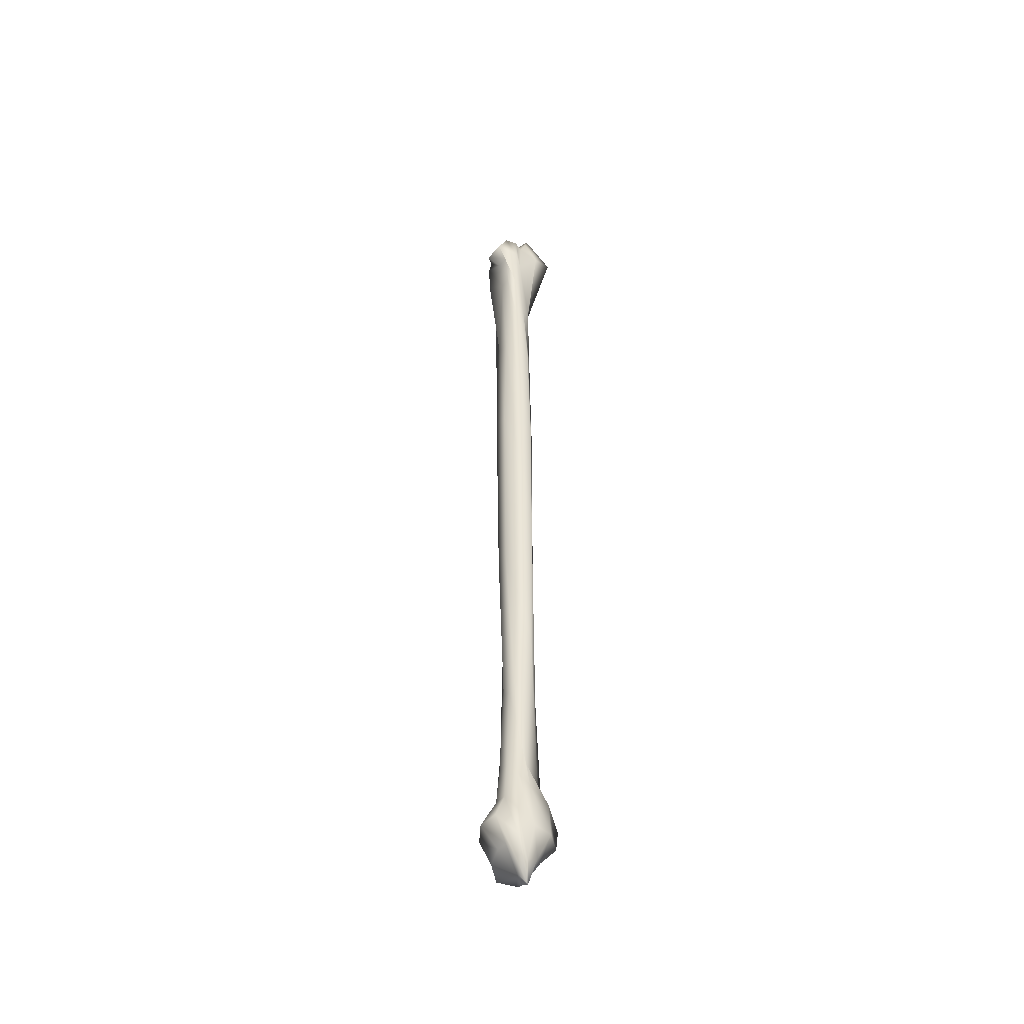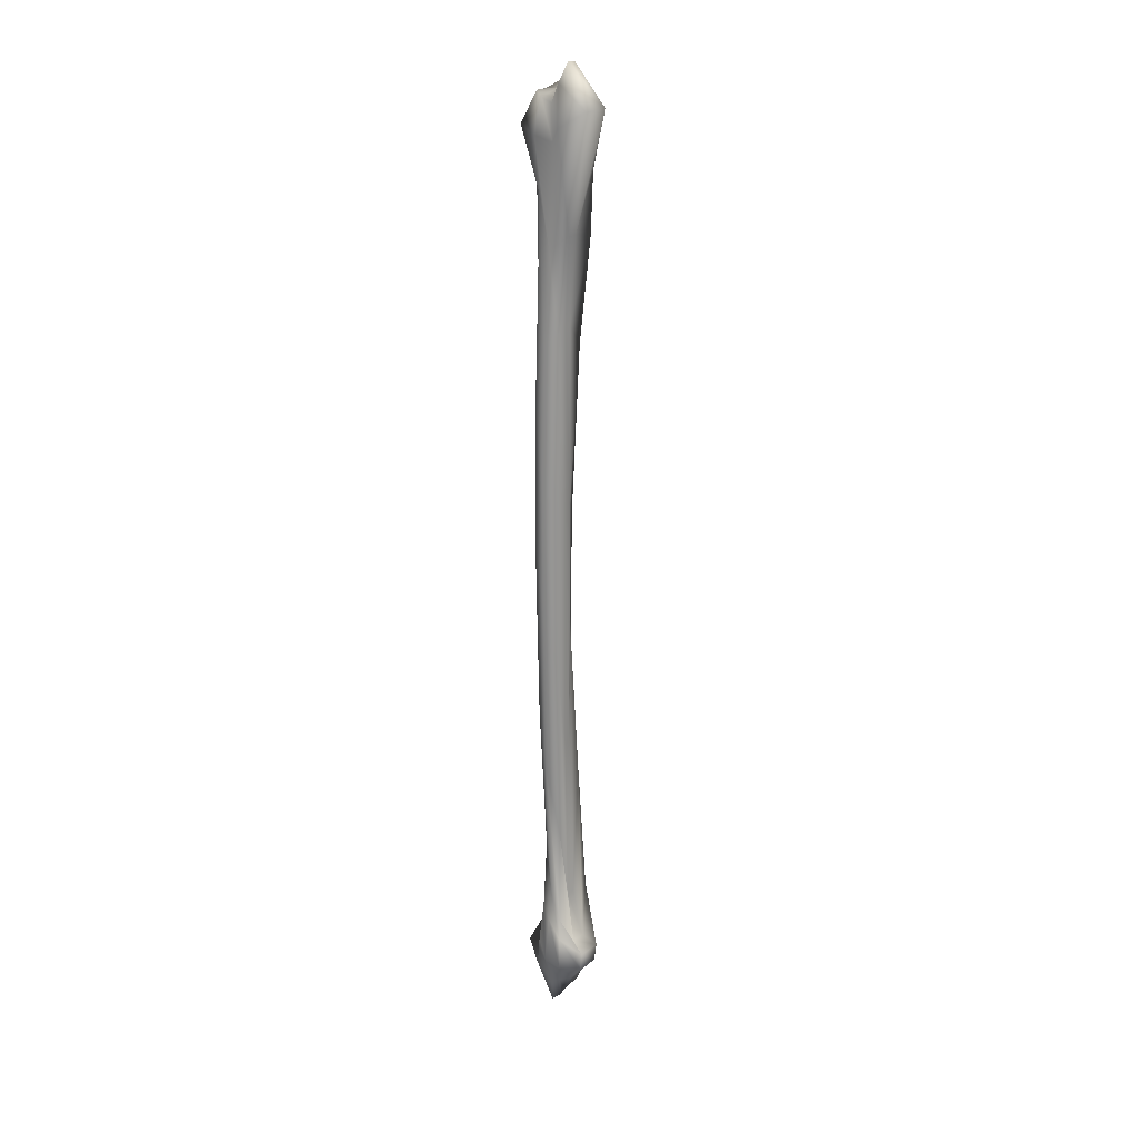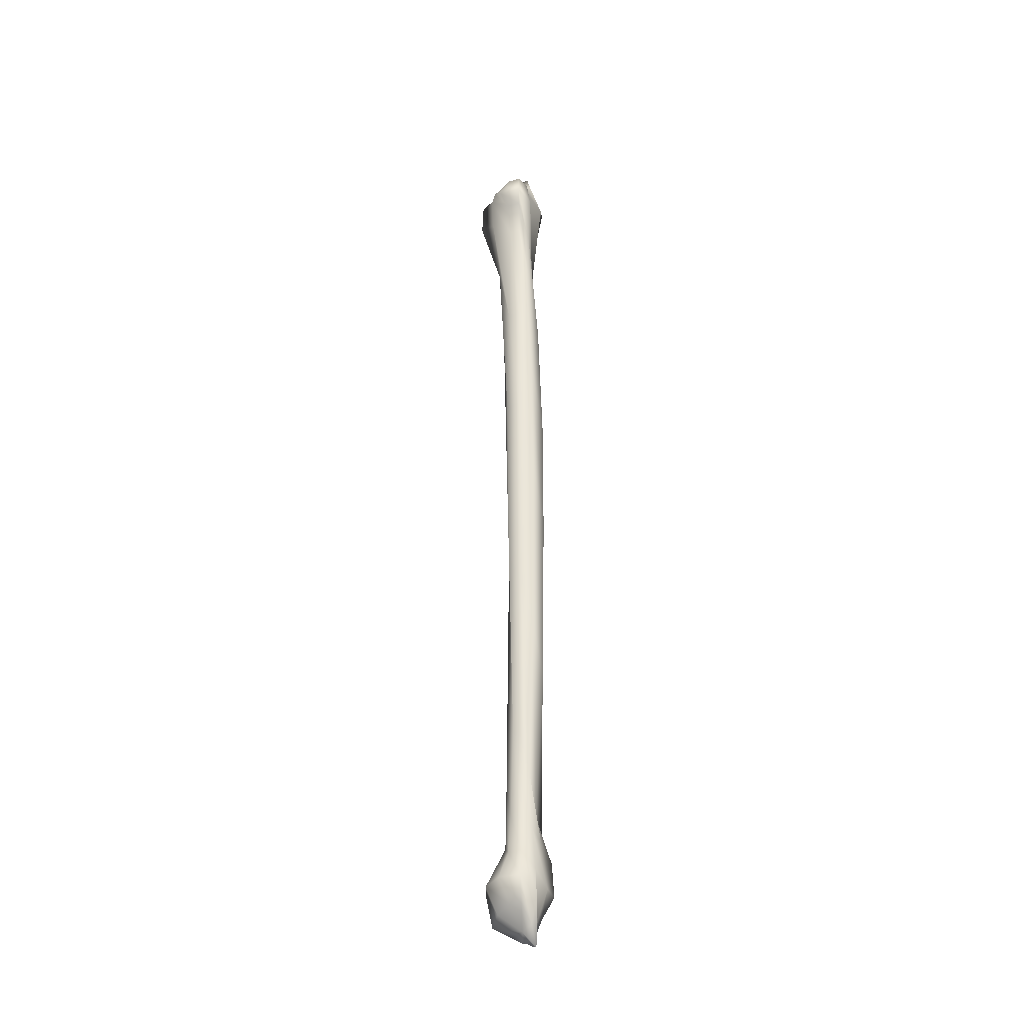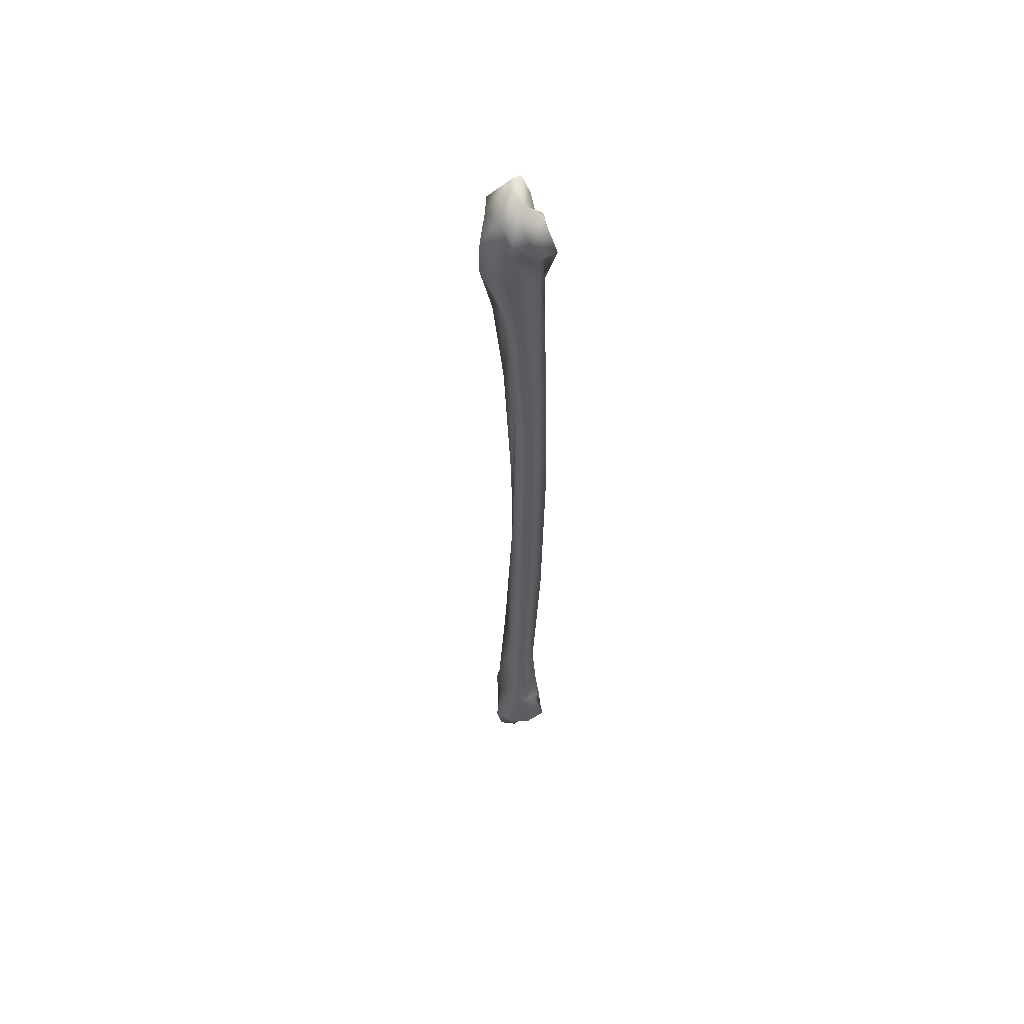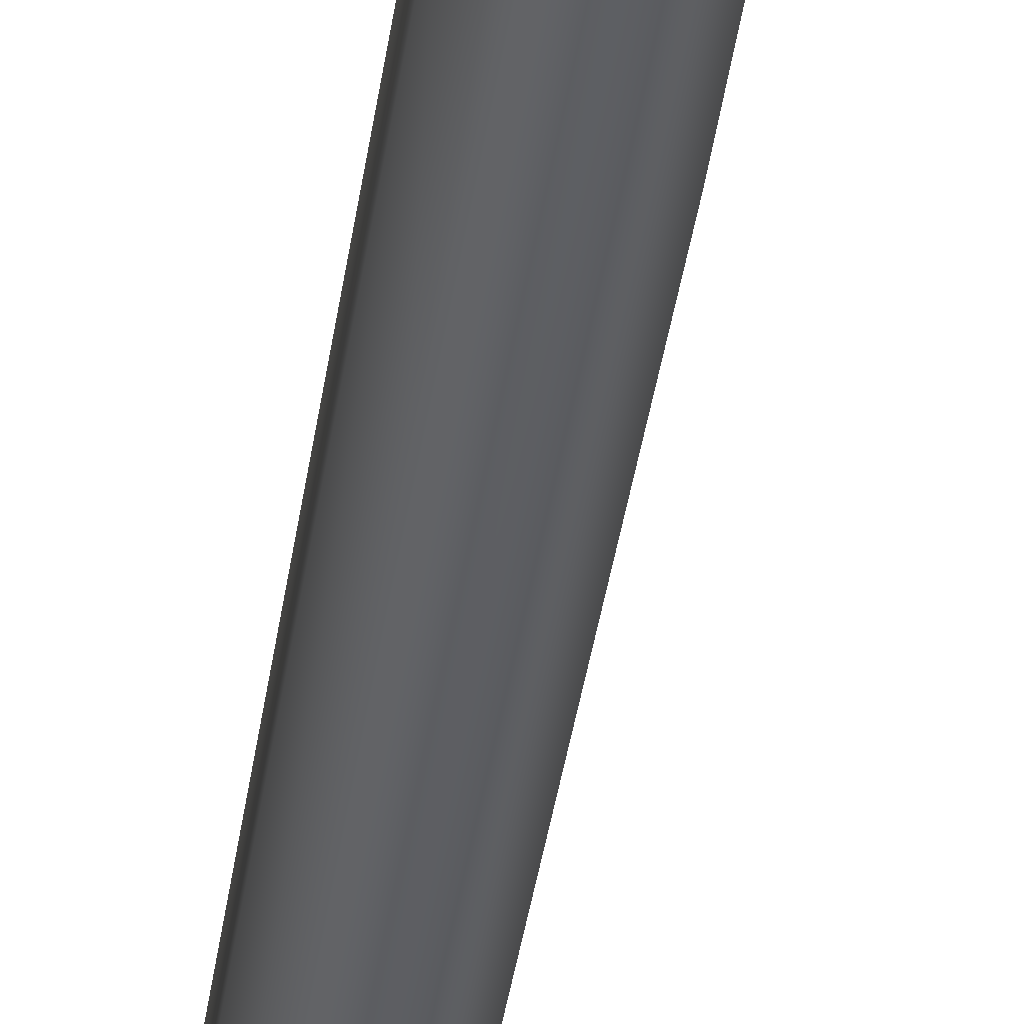
<metadata>
{"format":"obj","ext":"obj","renderer":"f3d","projection":"perspective","resolution":1024,"background":"white","views":[{"elev":-45.5,"azim":141.7,"up":"+Y"},{"elev":22.9,"azim":-141.5,"up":"+Y"},{"elev":-32.3,"azim":111.1,"up":"+Y"},{"elev":55.5,"azim":56.3,"up":"+Y"},{"elev":-39.0,"azim":171.8,"up":"+Z"}]}
</metadata>
<code>
o r_fibula
v -0.004 -0.4254 0.03
v -0.004 -0.4318 0.0246
v -0.00035 -0.4244 0.02498
v -0.004 -0.4221 0.02406
v 0.001713 -0.4154 0.02214
v -0.004 -0.4107 0.02001
v 0.001237 -0.4041 0.02279
v -0.004 -0.3925 0.02244
v 0.000126 -0.3878 0.02432
v -0.004 -0.3824 0.02433
v -0.000826 -0.3655 0.02563
v -0.004 -0.323 0.02109
v 0.00084 -0.3012 0.02334
v -0.004 -0.2555 0.02001
v 0.001555 -0.2266 0.02235
v -0.004 -0.2054 0.02001
v 0.001237 -0.1764 0.02279
v -0.004 -0.1544 0.02163
v 0.000443 -0.126 0.02388
v -0.004 -0.1204 0.02433
v 0.000126 -0.1015 0.02432
v -0.004 -0.08382 0.02649
v 0.001158 -0.08131 0.0229
v -0.004 -0.07039 0.02595
v -0.000429 -0.06871 0.02508
v -0.004 -0.06568 0.03
v 0.002676 -0.417 0.02783
v 0.008839 -0.4086 0.02583
v 0.003447 -0.3976 0.02758
v 0.002162 -0.3831 0.028
v 0.000879 -0.3485 0.02841
v 0.00319 -0.2793 0.02766
v 0.004474 -0.1977 0.02725
v 0.003447 -0.1473 0.02758
v 0.00242 -0.0976 0.02791
v 0.00396 -0.08248 0.02741
v 0.009352 -0.07879 0.02566
v 0.003704 -0.06703 0.0275
v 0.002676 -0.417 0.03217
v 0.008839 -0.4086 0.03417
v 0.003447 -0.3976 0.03242
v 0.002162 -0.3831 0.032
v 0.000879 -0.3485 0.03159
v 0.00319 -0.2793 0.03234
v 0.004474 -0.1977 0.03275
v 0.003447 -0.1473 0.03242
v 0.00242 -0.0976 0.03209
v 0.00396 -0.08248 0.03259
v 0.009352 -0.07879 0.03434
v 0.003704 -0.06703 0.0325
v 0.001476 -0.4199 0.03754
v 0.004094 -0.4098 0.04114
v -0.00027 -0.3947 0.03513
v -0.000509 -0.37 0.03481
v -0.000985 -0.302 0.03415
v -0.000905 -0.2184 0.03426
v 0.000364 -0.1607 0.03601
v 0.001555 -0.1219 0.03764
v 0.003538 -0.09172 0.04038
v 0.003856 -0.07778 0.04081
v 0.003141 -0.07257 0.03983
v -0.000191 -0.06434 0.03524
v -0.004 -0.4228 0.04161
v -0.004 -0.411 0.04404
v -0.004 -0.3918 0.03486
v -0.004 -0.3569 0.0354
v -0.004 -0.2555 0.03513
v -0.004 -0.1574 0.03297
v -0.004 -0.1238 0.03594
v -0.004 -0.09659 0.04107
v -0.004 -0.08584 0.0489
v -0.004 -0.07308 0.04836
v -0.004 -0.06636 0.04026
v -0.004 -0.06165 0.03486
v -0.008047 -0.4259 0.03557
v -0.01066 -0.415 0.03918
v -0.009713 -0.4021 0.03786
v -0.01011 -0.3809 0.03841
v -0.008285 -0.3285 0.0359
v -0.00646 -0.2696 0.03339
v -0.006777 -0.2194 0.03382
v -0.008443 -0.156 0.03612
v -0.01074 -0.1171 0.03928
v -0.01122 -0.09441 0.03994
v -0.01193 -0.06904 0.04092
v -0.007095 -0.05914 0.03426
v -0.006055 -0.4291 0.03067
v -0.01222 -0.4191 0.03267
v -0.01787 -0.4123 0.03451
v -0.01864 -0.4049 0.03476
v -0.01299 -0.4016 0.03292
v -0.009135 -0.3818 0.03167
v -0.007338 -0.3149 0.03108
v -0.007852 -0.2155 0.03125
v -0.007852 -0.1483 0.03125
v -0.009906 -0.1157 0.03192
v -0.01992 -0.07173 0.03517
v -0.009393 -0.05661 0.03175
v -0.006055 -0.4291 0.02933
v -0.01222 -0.4191 0.02733
v -0.01787 -0.4123 0.0255
v -0.01864 -0.4049 0.02524
v -0.01299 -0.4016 0.02708
v -0.009135 -0.3818 0.02833
v -0.007338 -0.3149 0.02892
v -0.007852 -0.2155 0.02875
v -0.007852 -0.1483 0.02875
v -0.009906 -0.1157 0.02808
v -0.01992 -0.07173 0.02483
v -0.009393 -0.05661 0.02825
v -0.006222 -0.4305 0.02694
v -0.008285 -0.4206 0.0241
v -0.01122 -0.4115 0.02006
v -0.01074 -0.3987 0.02072
v -0.008443 -0.392 0.02388
v -0.008206 -0.3524 0.02421
v -0.007967 -0.2852 0.02454
v -0.008126 -0.2105 0.02432
v -0.00765 -0.1513 0.02498
v -0.007491 -0.1181 0.02519
v -0.009952 -0.07778 0.02181
v -0.006857 -0.0635 0.02607
f 1 2 3
f 2 4 5 3
f 4 6 7 5
f 6 8 9 7
f 8 10 11 9
f 10 12 13 11
f 12 14 15 13
f 14 16 17 15
f 16 18 19 17
f 18 20 21 19
f 20 22 23 21
f 22 24 25 23
f 24 26 25
f 1 3 27
f 3 5 28 27
f 5 7 29 28
f 7 9 30 29
f 9 11 31 30
f 11 13 32 31
f 13 15 33 32
f 15 17 34 33
f 17 19 35 34
f 19 21 36 35
f 21 23 37 36
f 23 25 38 37
f 25 26 38
f 1 27 39
f 27 28 40 39
f 28 29 41 40
f 29 30 42 41
f 30 31 43 42
f 31 32 44 43
f 32 33 45 44
f 33 34 46 45
f 34 35 47 46
f 35 36 48 47
f 36 37 49 48
f 37 38 50 49
f 38 26 50
f 1 39 51
f 39 40 52 51
f 40 41 53 52
f 41 42 54 53
f 42 43 55 54
f 43 44 56 55
f 44 45 57 56
f 45 46 58 57
f 46 47 59 58
f 47 48 60 59
f 48 49 61 60
f 49 50 62 61
f 50 26 62
f 1 51 63
f 51 52 64 63
f 52 53 65 64
f 53 54 66 65
f 54 55 67 66
f 55 56 68 67
f 56 57 69 68
f 57 58 70 69
f 58 59 71 70
f 59 60 72 71
f 60 61 73 72
f 61 62 74 73
f 62 26 74
f 1 63 75
f 63 64 76 75
f 64 65 77 76
f 65 66 78 77
f 66 67 79 78
f 67 68 80 79
f 68 69 81 80
f 69 70 82 81
f 70 71 83 82
f 71 72 84 83
f 72 73 85 84
f 73 74 86 85
f 74 26 86
f 1 75 87
f 75 76 88 87
f 76 77 89 88
f 77 78 90 89
f 78 79 91 90
f 79 80 92 91
f 80 81 93 92
f 81 82 94 93
f 82 83 95 94
f 83 84 96 95
f 84 85 97 96
f 85 86 98 97
f 86 26 98
f 1 87 99
f 87 88 100 99
f 88 89 101 100
f 89 90 102 101
f 90 91 103 102
f 91 92 104 103
f 92 93 105 104
f 93 94 106 105
f 94 95 107 106
f 95 96 108 107
f 96 97 109 108
f 97 98 110 109
f 98 26 110
f 1 99 111
f 99 100 112 111
f 100 101 113 112
f 101 102 114 113
f 102 103 115 114
f 103 104 116 115
f 104 105 117 116
f 105 106 118 117
f 106 107 119 118
f 107 108 120 119
f 108 109 121 120
f 109 110 122 121
f 110 26 122
f 1 111 2
f 111 112 4 2
f 112 113 6 4
f 113 114 8 6
f 114 115 10 8
f 115 116 12 10
f 116 117 14 12
f 117 118 16 14
f 118 119 18 16
f 119 120 20 18
f 120 121 22 20
f 121 122 24 22
f 122 26 24

</code>
